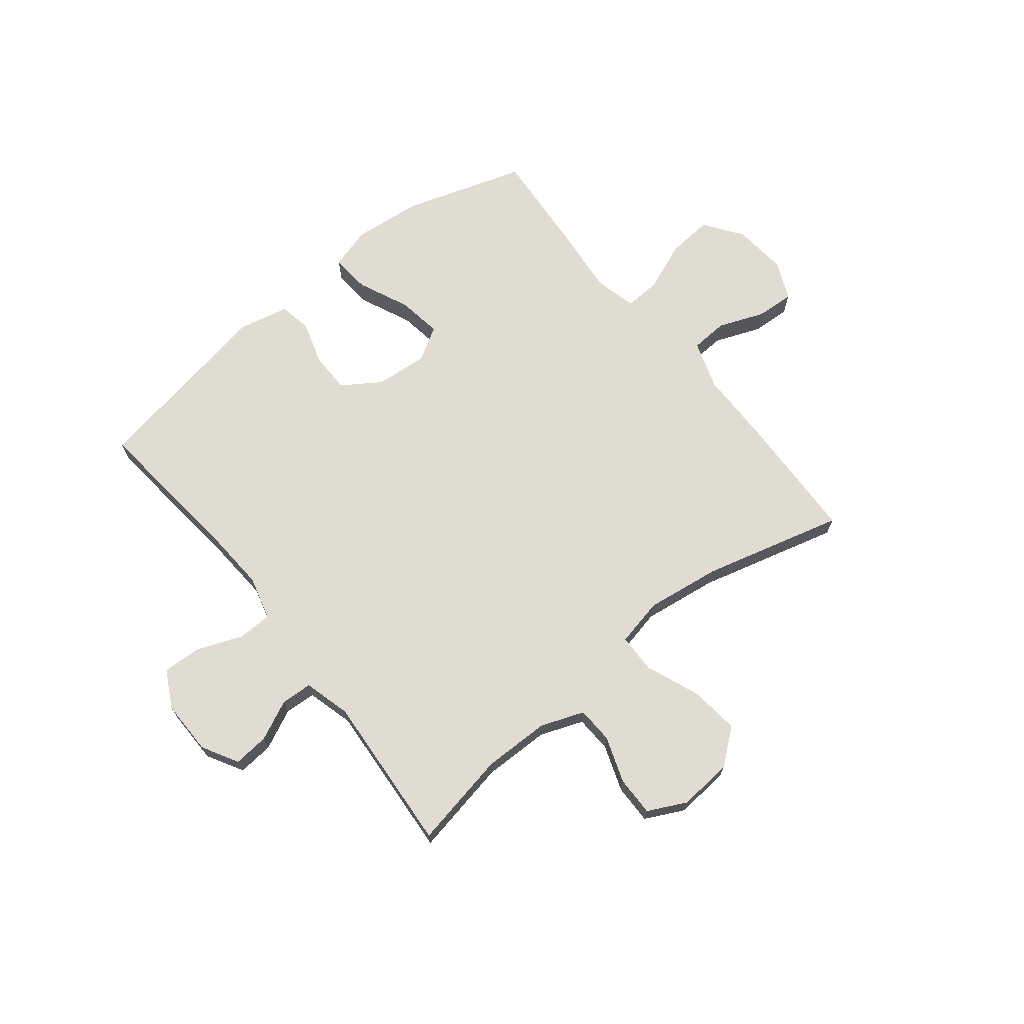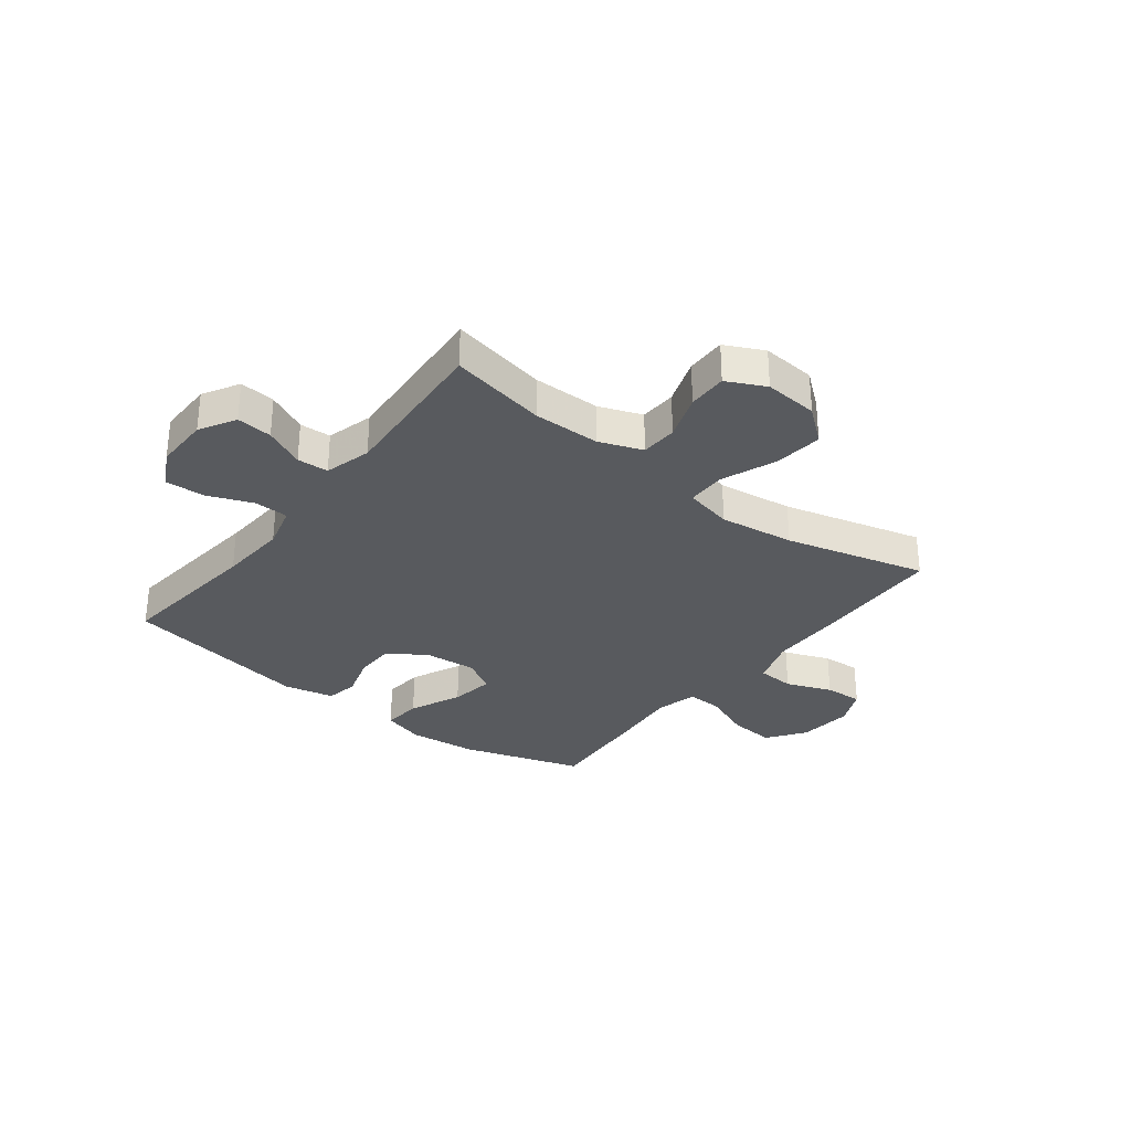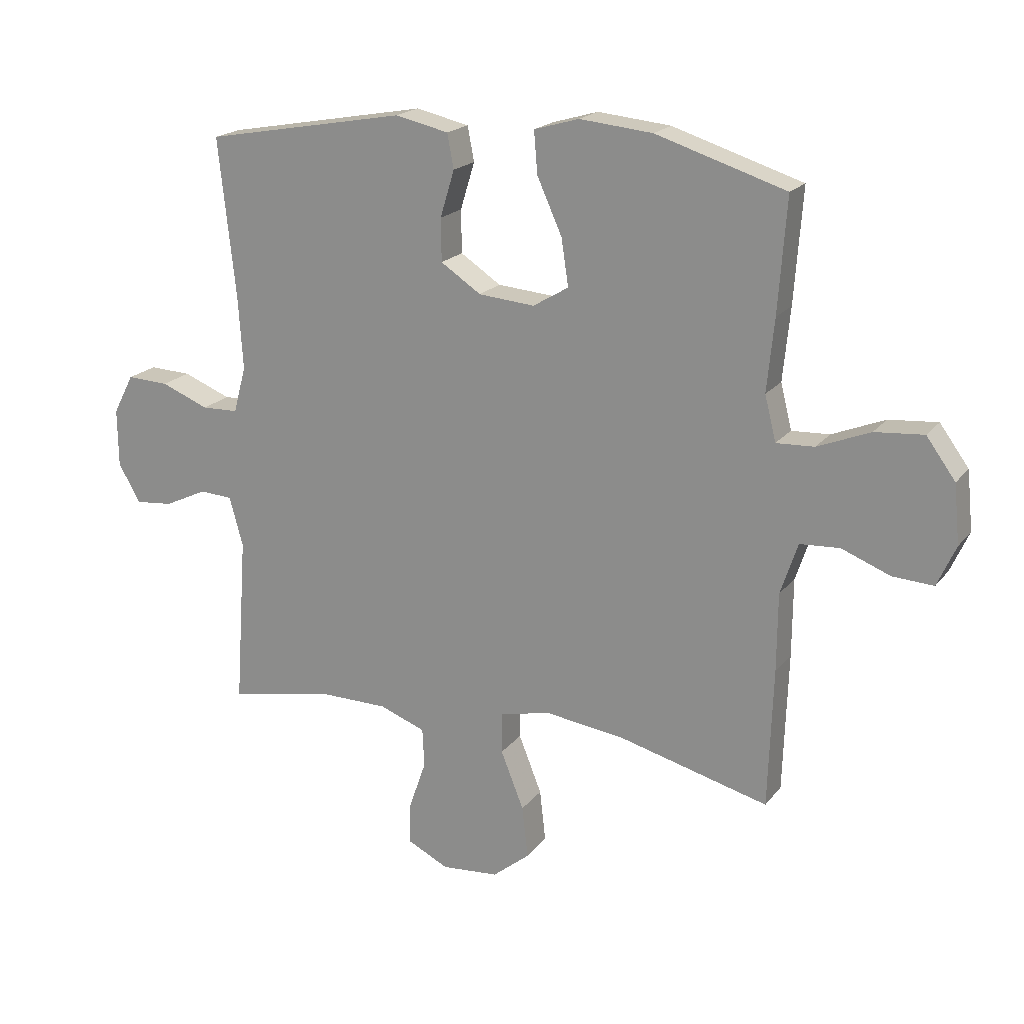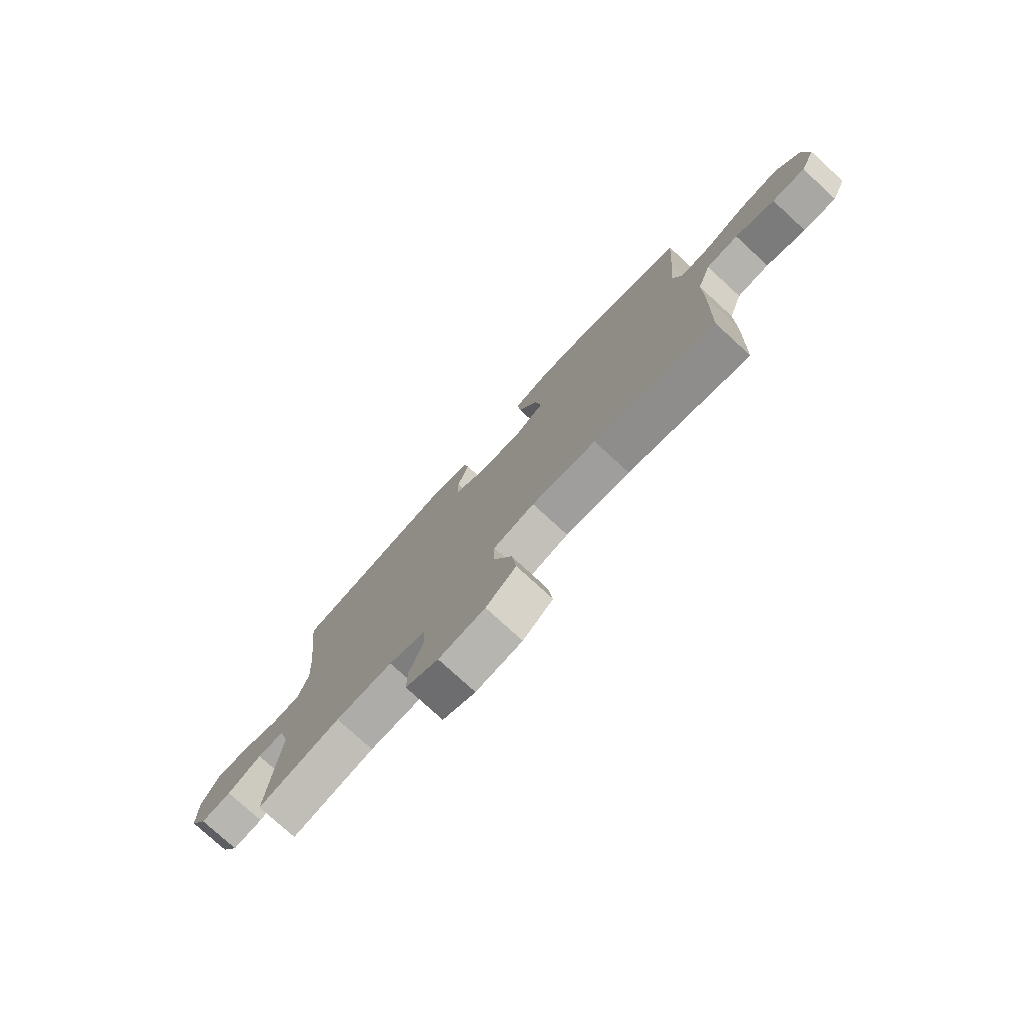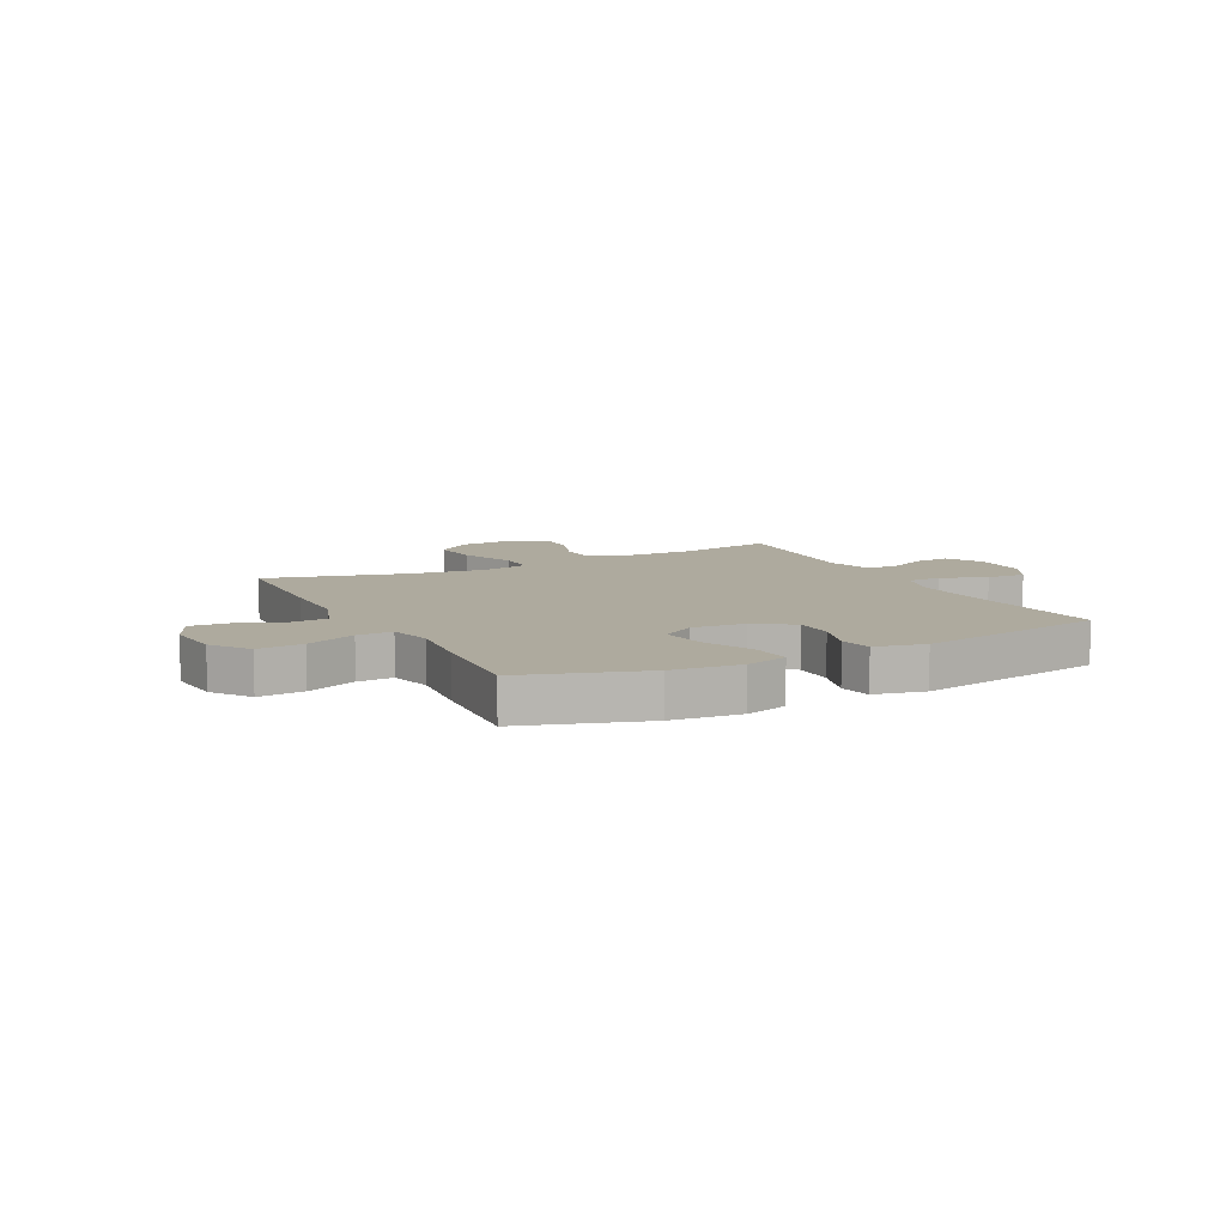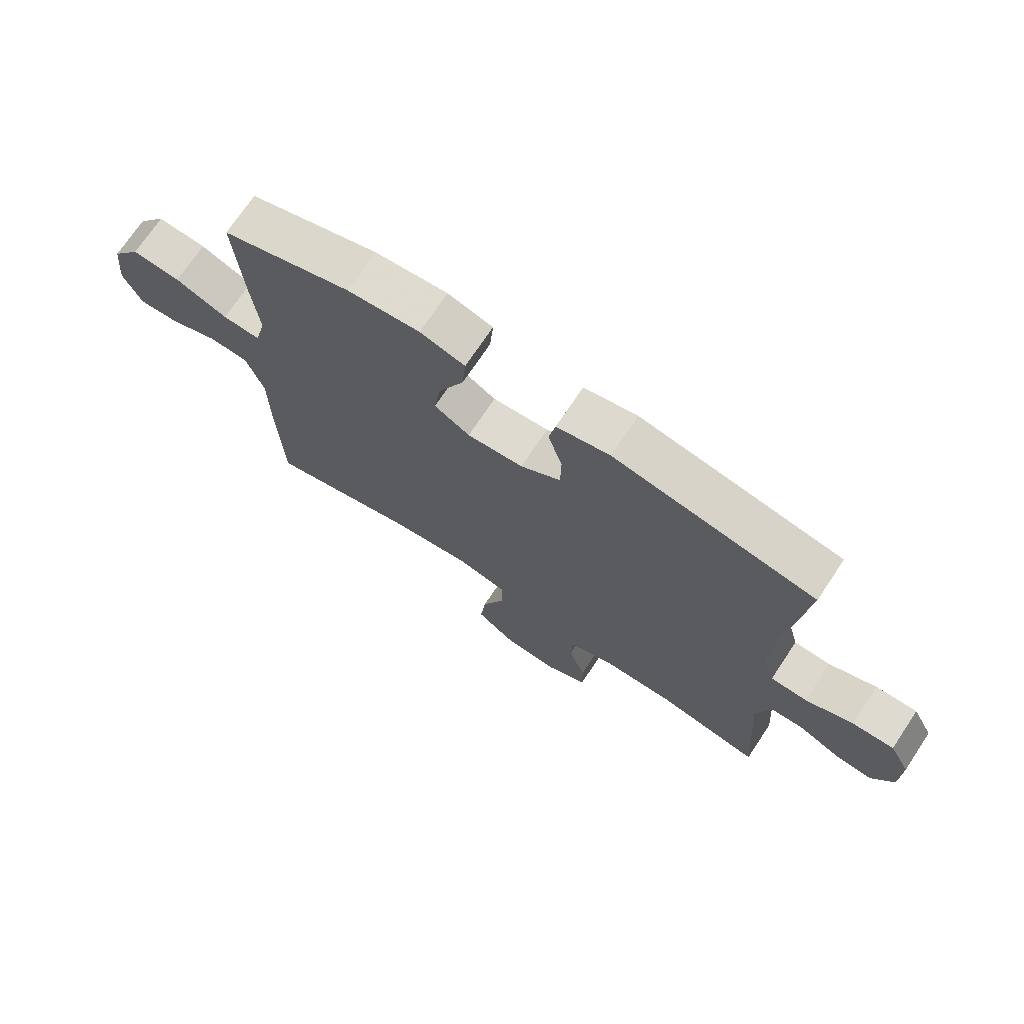
<metadata>
{"format":"obj","ext":"obj","renderer":"f3d","projection":"perspective","resolution":1024,"background":"white","views":[{"elev":69.3,"azim":141.5,"up":"+Y"},{"elev":-31.1,"azim":142.3,"up":"+Y"},{"elev":19.4,"azim":-153.7,"up":"+Z"},{"elev":-77.4,"azim":-132.5,"up":"+Z"},{"elev":9.3,"azim":-27.0,"up":"+Y"},{"elev":71.7,"azim":33.6,"up":"+Z"}]}
</metadata>
<code>
v -0.5 0.07 -0.5
v -0.508 0.07 -0.265
v -0.509 0.07 -0.133
v -0.538 0.07 -0.046
v -0.605 0.07 -0.042
v -0.687 0.07 -0.074
v -0.756 0.07 -0.078
v -0.787 0.07 -0.009
v -0.777 0.07 0.09
v -0.728 0.07 0.157
v -0.646 0.07 0.15
v -0.557 0.07 0.114
v -0.493 0.07 0.111
v -0.474 0.07 0.187
v -0.486 0.07 0.309
v -0.5 0.07 0.5
v -0.281 0.07 0.569
v -0.158 0.07 0.581
v -0.082 0.07 0.559
v -0.088 0.07 0.488
v -0.13 0.07 0.395
v -0.142 0.07 0.316
v -0.082 0.07 0.28
v 0.013 0.07 0.288
v 0.081 0.07 0.333
v 0.082 0.07 0.405
v 0.058 0.07 0.484
v 0.069 0.07 0.542
v 0.159 0.07 0.562
v 0.5 0.07 0.5
v 0.471 0.07 0.232
v 0.463 0.07 0.109
v 0.484 0.07 0.03
v 0.546 0.07 0.028
v 0.627 0.07 0.06
v 0.698 0.07 0.063
v 0.733 0.07 -0.004
v 0.732 0.07 -0.102
v 0.695 0.07 -0.167
v 0.631 0.07 -0.161
v 0.559 0.07 -0.127
v 0.503 0.07 -0.13
v 0.48 0.07 -0.214
v 0.5 0.07 -0.5
v 0.326 0.07 -0.466
v 0.206 0.07 -0.467
v 0.128 0.07 -0.496
v 0.125 0.07 -0.562
v 0.154 0.07 -0.645
v 0.155 0.07 -0.716
v 0.086 0.07 -0.75
v -0.011 0.07 -0.742
v -0.074 0.07 -0.691
v -0.064 0.07 -0.603
v -0.025 0.07 -0.505
v -0.026 0.07 -0.435
v -0.112 0.07 -0.416
v -0.247 0.07 -0.434
v -0.5 0 -0.5
v -0.508 0 -0.265
v -0.509 0 -0.133
v -0.538 0 -0.046
v -0.605 0 -0.042
v -0.687 0 -0.074
v -0.756 0 -0.078
v -0.787 0 -0.009
v -0.777 0 0.09
v -0.728 0 0.157
v -0.646 0 0.15
v -0.557 0 0.114
v -0.493 0 0.111
v -0.474 0 0.187
v -0.486 0 0.309
v -0.5 0 0.5
v -0.281 0 0.569
v -0.158 0 0.581
v -0.082 0 0.559
v -0.088 0 0.488
v -0.13 0 0.395
v -0.142 0 0.316
v -0.082 0 0.28
v 0.013 0 0.288
v 0.081 0 0.333
v 0.082 0 0.405
v 0.058 0 0.484
v 0.069 0 0.542
v 0.159 0 0.562
v 0.5 0 0.5
v 0.471 0 0.232
v 0.463 0 0.109
v 0.484 0 0.03
v 0.546 0 0.028
v 0.627 0 0.06
v 0.698 0 0.063
v 0.733 0 -0.004
v 0.732 0 -0.102
v 0.695 0 -0.167
v 0.631 0 -0.161
v 0.559 0 -0.127
v 0.503 0 -0.13
v 0.48 0 -0.214
v 0.5 0 -0.5
v 0.326 0 -0.466
v 0.206 0 -0.467
v 0.128 0 -0.496
v 0.125 0 -0.562
v 0.154 0 -0.645
v 0.155 0 -0.716
v 0.086 0 -0.75
v -0.011 0 -0.742
v -0.074 0 -0.691
v -0.064 0 -0.603
v -0.025 0 -0.505
v -0.026 0 -0.435
v -0.112 0 -0.416
v -0.247 0 -0.434
f 53 54 55
f 52 53 55
f 51 52 55
f 50 51 55
f 49 50 55
f 48 49 55
f 47 48 55 56
f 46 47 56
f 45 46 56 57
f 43 44 45
f 42 43 45 57
f 39 40 41
f 38 39 41
f 37 38 41
f 36 37 41
f 35 36 41
f 34 35 41
f 33 34 41 42
f 42 57 58
f 33 42 58
f 32 33 58
f 29 30 31
f 28 29 31
f 27 28 31
f 26 27 31
f 25 26 31 32
f 19 20 21
f 18 19 21
f 17 18 21
f 16 17 21
f 15 16 21
f 14 15 21
f 13 14 21 22
f 10 11 12
f 9 10 12
f 8 9 12
f 7 8 12
f 6 7 12
f 5 6 12
f 4 5 12 13
f 13 22 23
f 4 13 23
f 3 4 23
f 1 2 3
f 58 1 3
f 32 58 3
f 25 32 3
f 24 25 3
f 3 23 24
f 113 112 111
f 113 111 110
f 113 110 109
f 113 109 108
f 113 108 107
f 113 107 106
f 114 113 106 105
f 114 105 104
f 115 114 104 103
f 103 102 101
f 115 103 101 100
f 99 98 97
f 99 97 96
f 99 96 95
f 99 95 94
f 99 94 93
f 99 93 92
f 100 99 92 91
f 116 115 100
f 116 100 91
f 116 91 90
f 89 88 87
f 89 87 86
f 89 86 85
f 89 85 84
f 90 89 84 83
f 79 78 77
f 79 77 76
f 79 76 75
f 79 75 74
f 79 74 73
f 79 73 72
f 80 79 72 71
f 70 69 68
f 70 68 67
f 70 67 66
f 70 66 65
f 70 65 64
f 70 64 63
f 71 70 63 62
f 81 80 71
f 81 71 62
f 81 62 61
f 61 60 59
f 61 59 116
f 61 116 90
f 61 90 83
f 61 83 82
f 82 81 61
f 1 59 60 2
f 2 60 61 3
f 3 61 62 4
f 4 62 63 5
f 5 63 64 6
f 6 64 65 7
f 7 65 66 8
f 8 66 67 9
f 9 67 68 10
f 10 68 69 11
f 11 69 70 12
f 12 70 71 13
f 13 71 72 14
f 14 72 73 15
f 15 73 74 16
f 16 74 75 17
f 17 75 76 18
f 18 76 77 19
f 19 77 78 20
f 20 78 79 21
f 21 79 80 22
f 22 80 81 23
f 23 81 82 24
f 24 82 83 25
f 25 83 84 26
f 26 84 85 27
f 27 85 86 28
f 28 86 87 29
f 29 87 88 30
f 30 88 89 31
f 31 89 90 32
f 32 90 91 33
f 33 91 92 34
f 34 92 93 35
f 35 93 94 36
f 36 94 95 37
f 37 95 96 38
f 38 96 97 39
f 39 97 98 40
f 40 98 99 41
f 41 99 100 42
f 42 100 101 43
f 43 101 102 44
f 44 102 103 45
f 45 103 104 46
f 46 104 105 47
f 47 105 106 48
f 48 106 107 49
f 49 107 108 50
f 50 108 109 51
f 51 109 110 52
f 52 110 111 53
f 53 111 112 54
f 54 112 113 55
f 55 113 114 56
f 56 114 115 57
f 57 115 116 58
f 58 116 59 1

</code>
